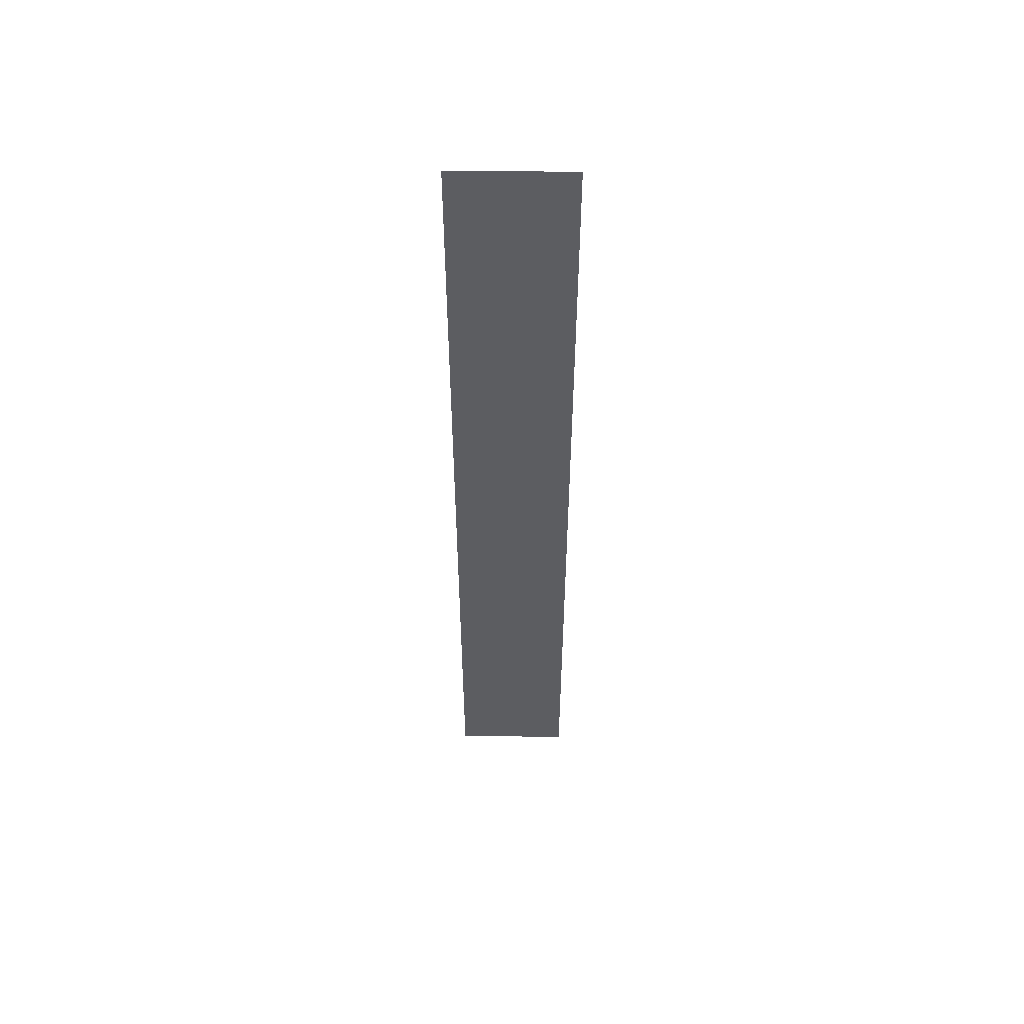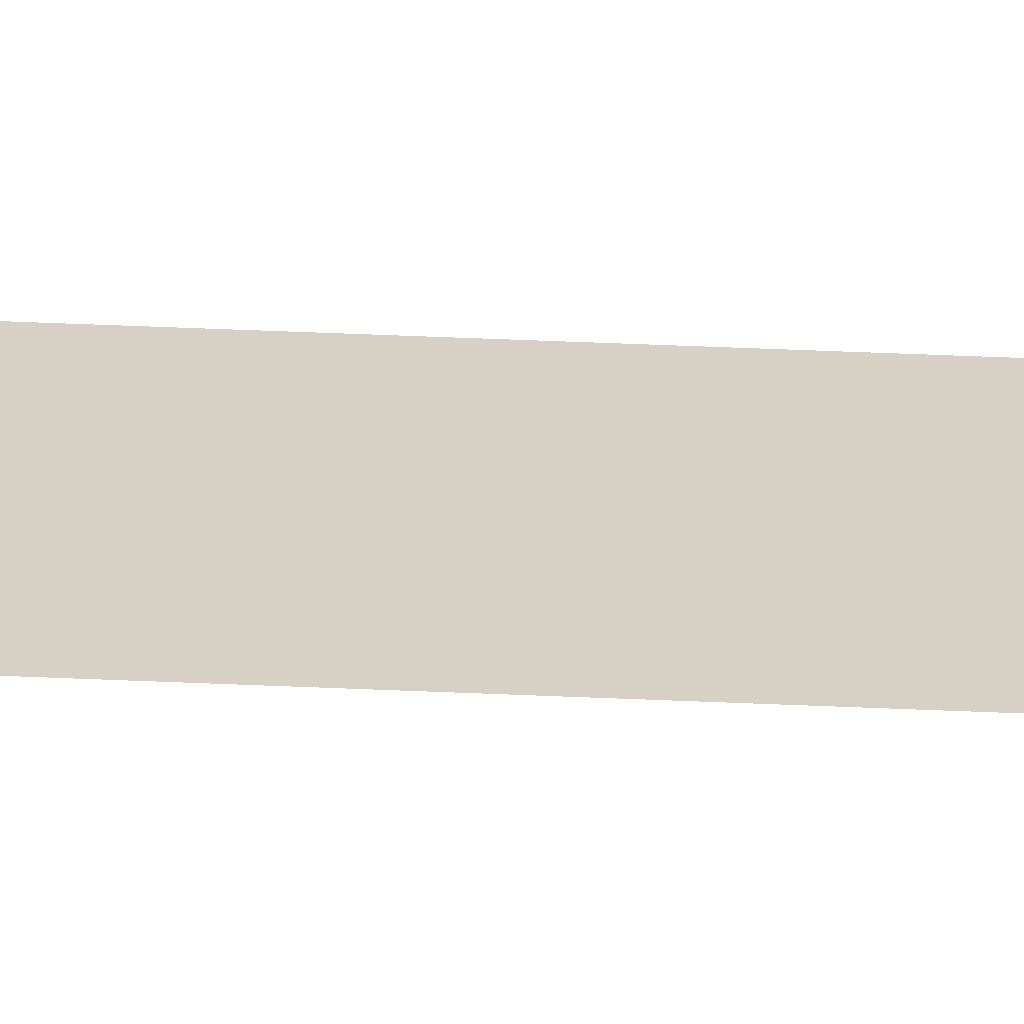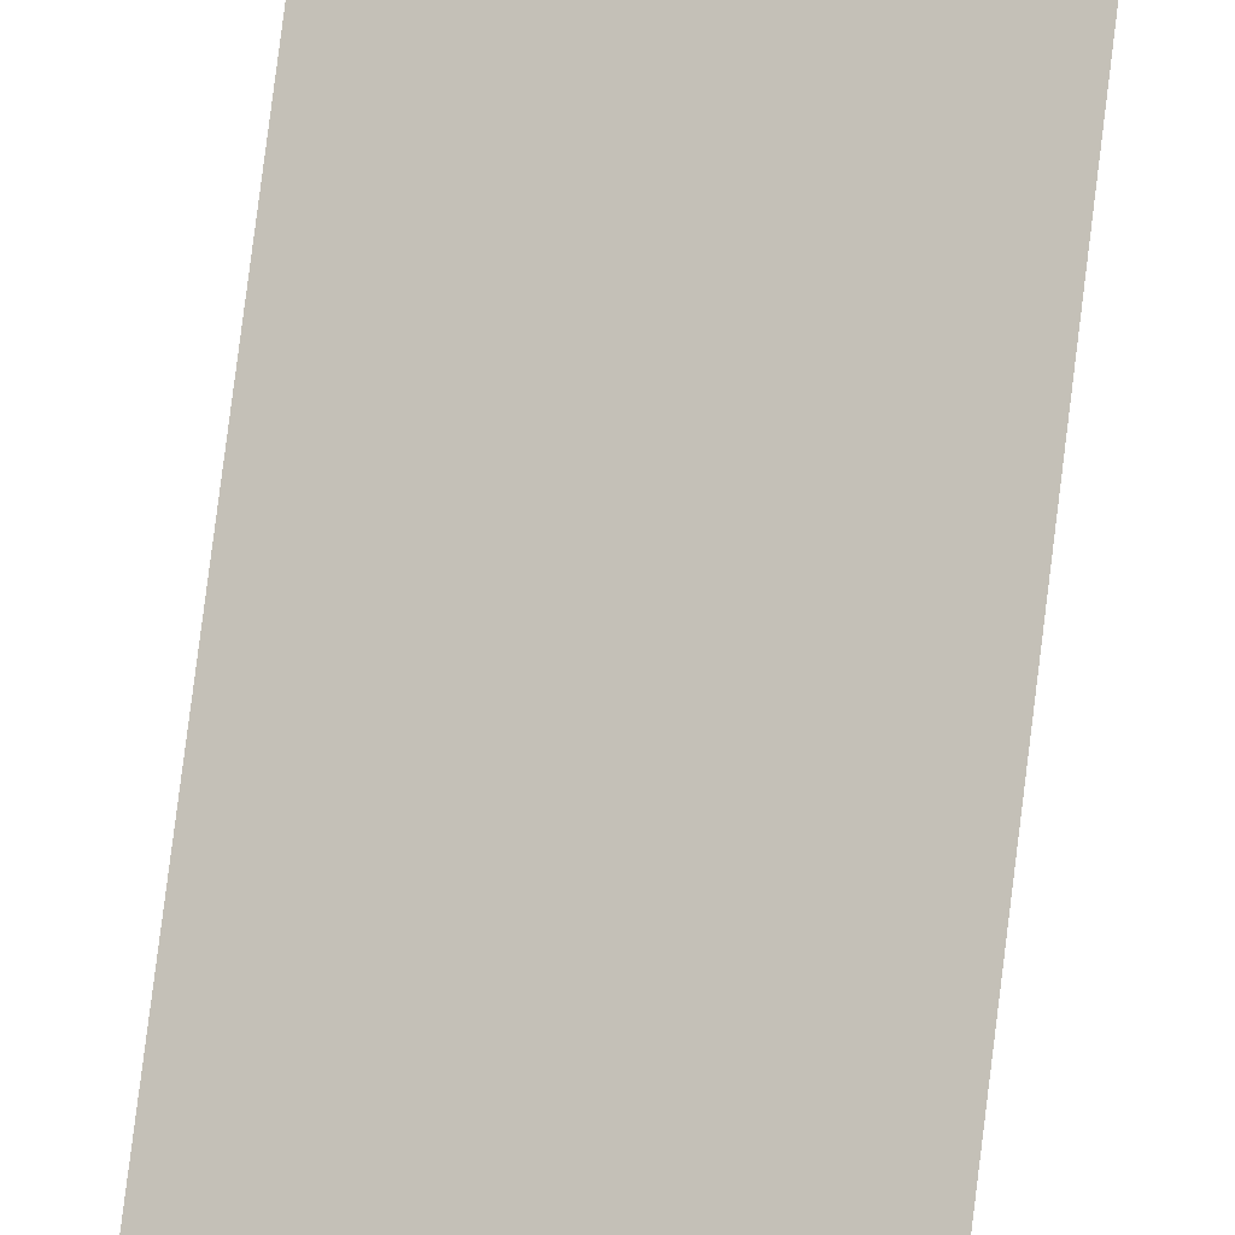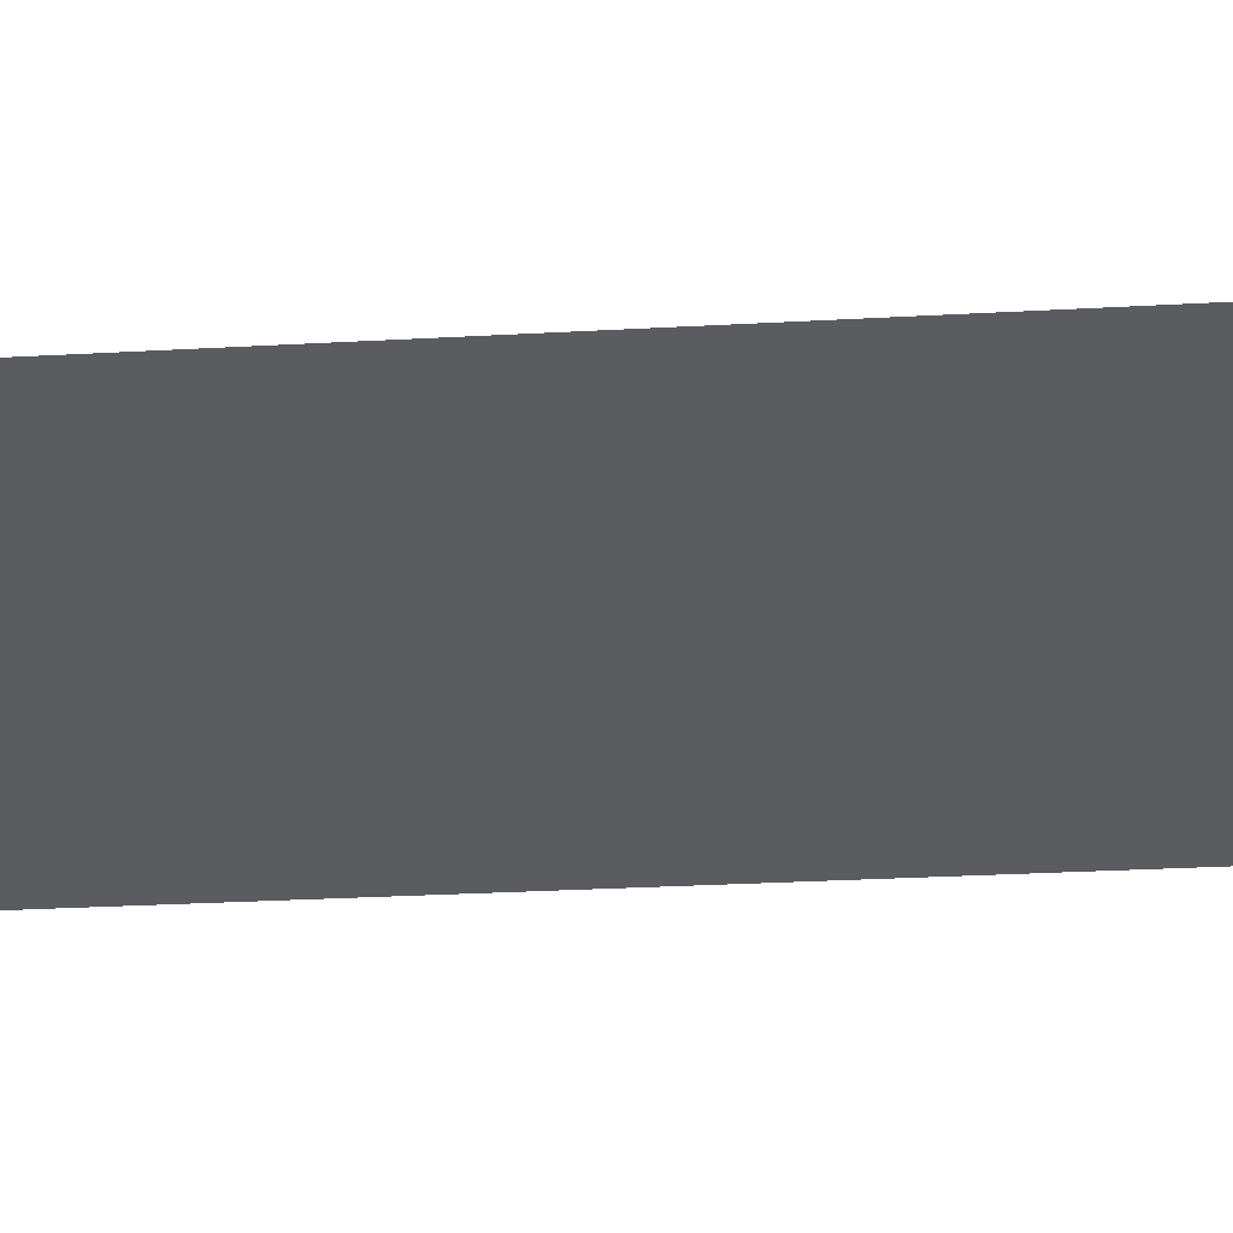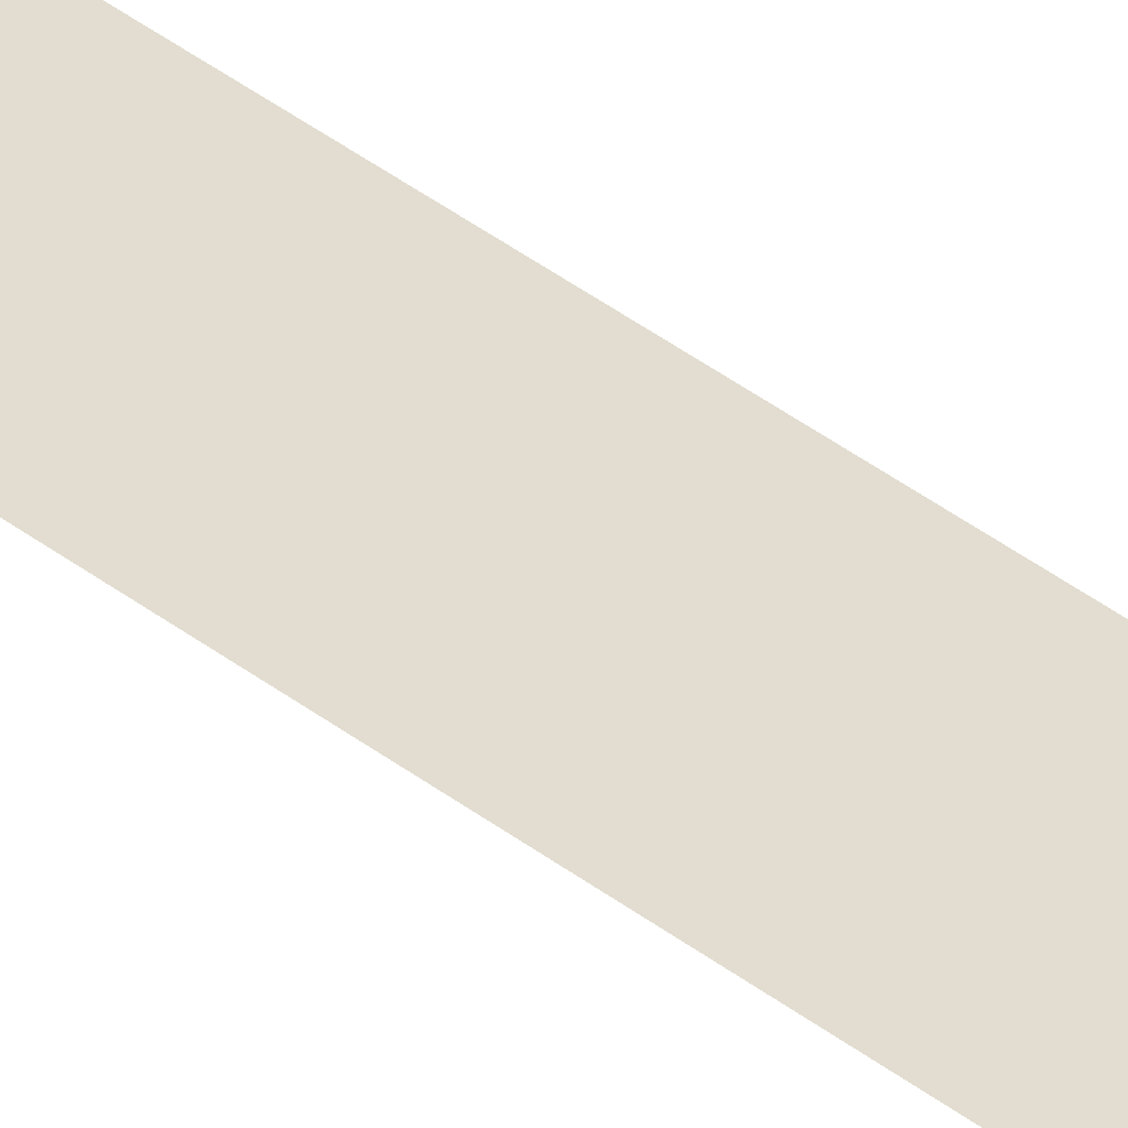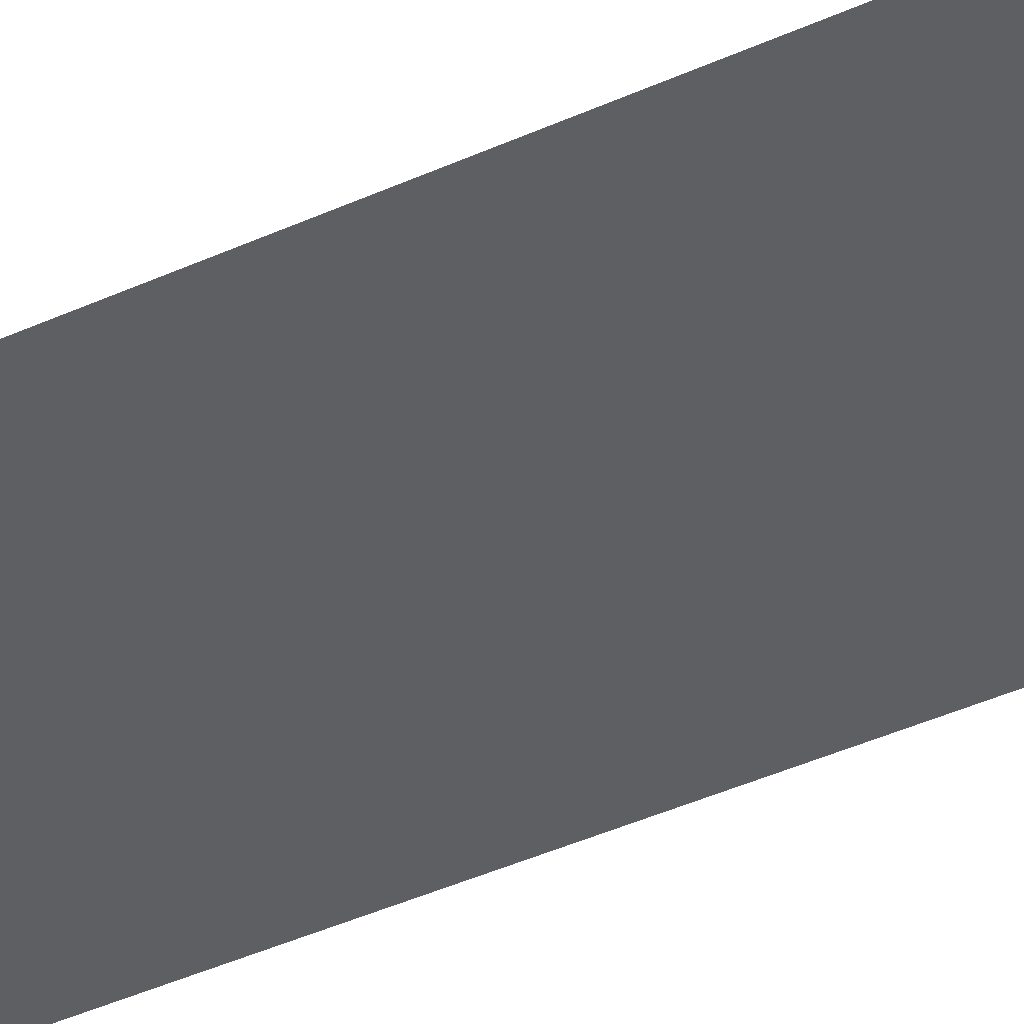
<metadata>
{"format":"obj","ext":"obj","renderer":"f3d","projection":"perspective","resolution":1024,"background":"white","views":[{"elev":53.3,"azim":-152.7,"up":"+Y"},{"elev":53.3,"azim":-87.4,"up":"+Z"},{"elev":75.2,"azim":-173.0,"up":"+Z"},{"elev":-9.2,"azim":-75.8,"up":"+Z"},{"elev":56.5,"azim":-53.7,"up":"+Z"},{"elev":-26.9,"azim":-51.0,"up":"+Z"}]}
</metadata>
<code>
v 4762 300.8 -2483
v 4768 300.8 -2486
v 4768 358.4 -2486
v 4762 300.8 -2483
v 4768 358.4 -2486
v 4762 358.4 -2483
f 1 2 3
f 4 5 6

</code>
